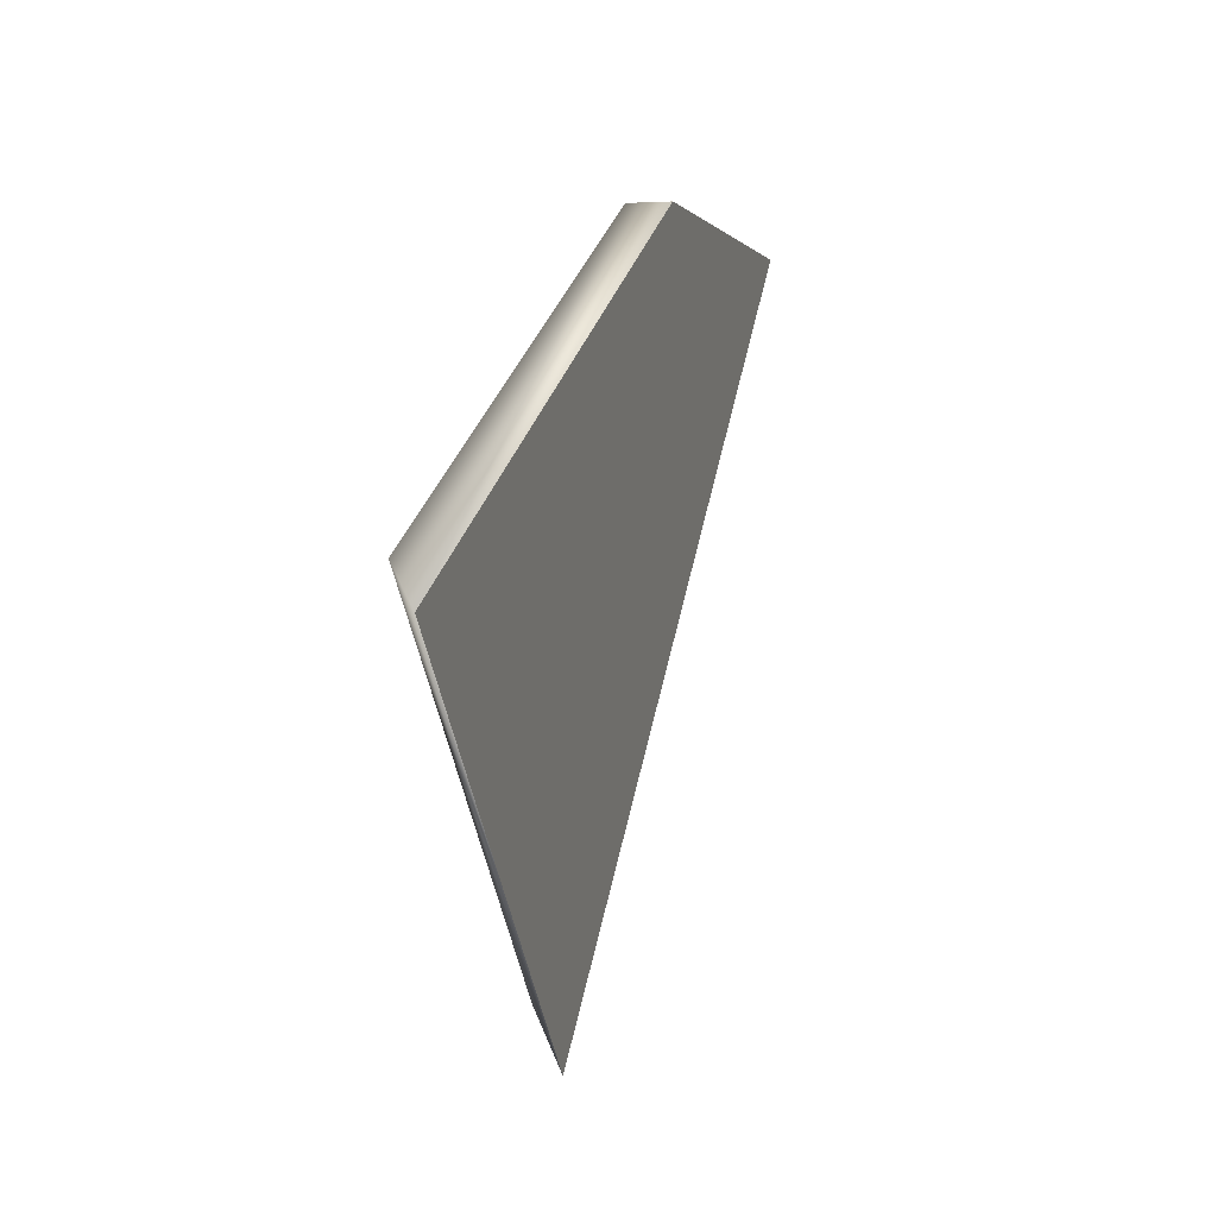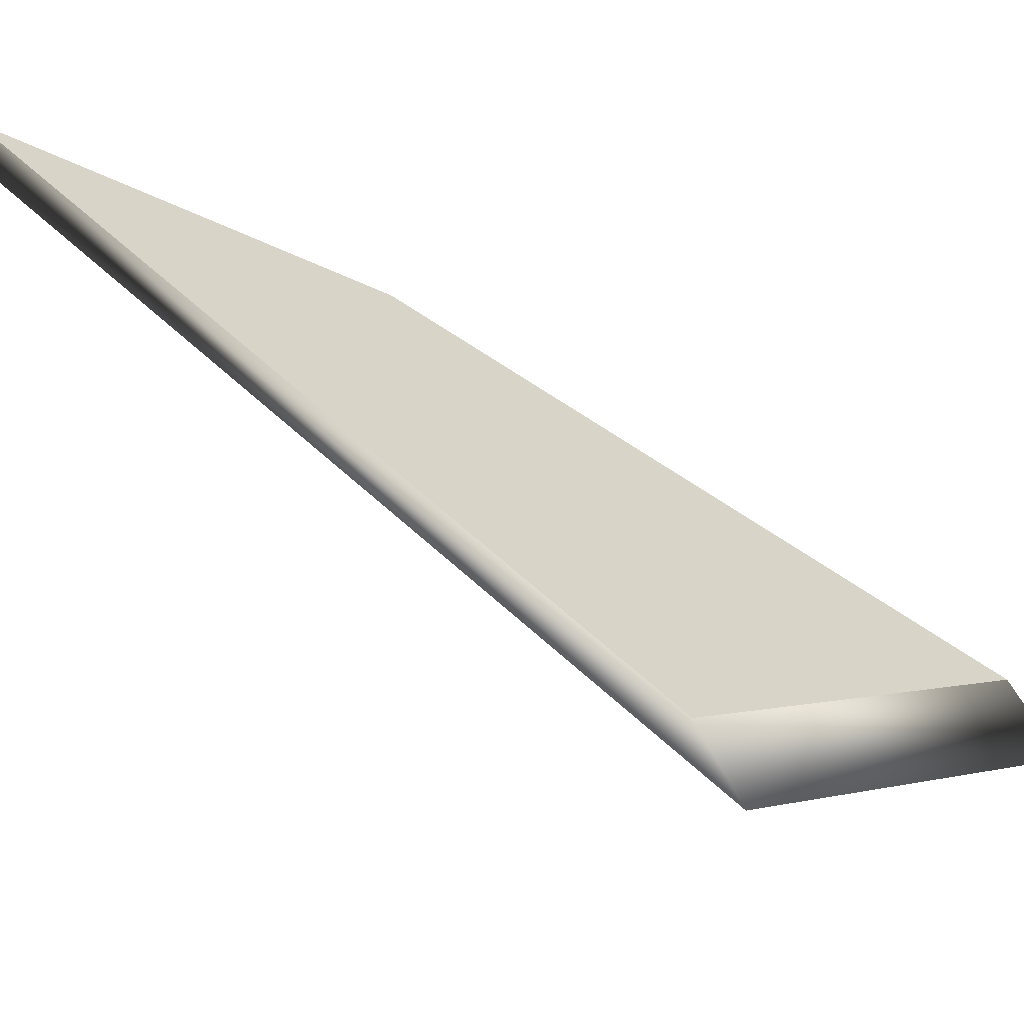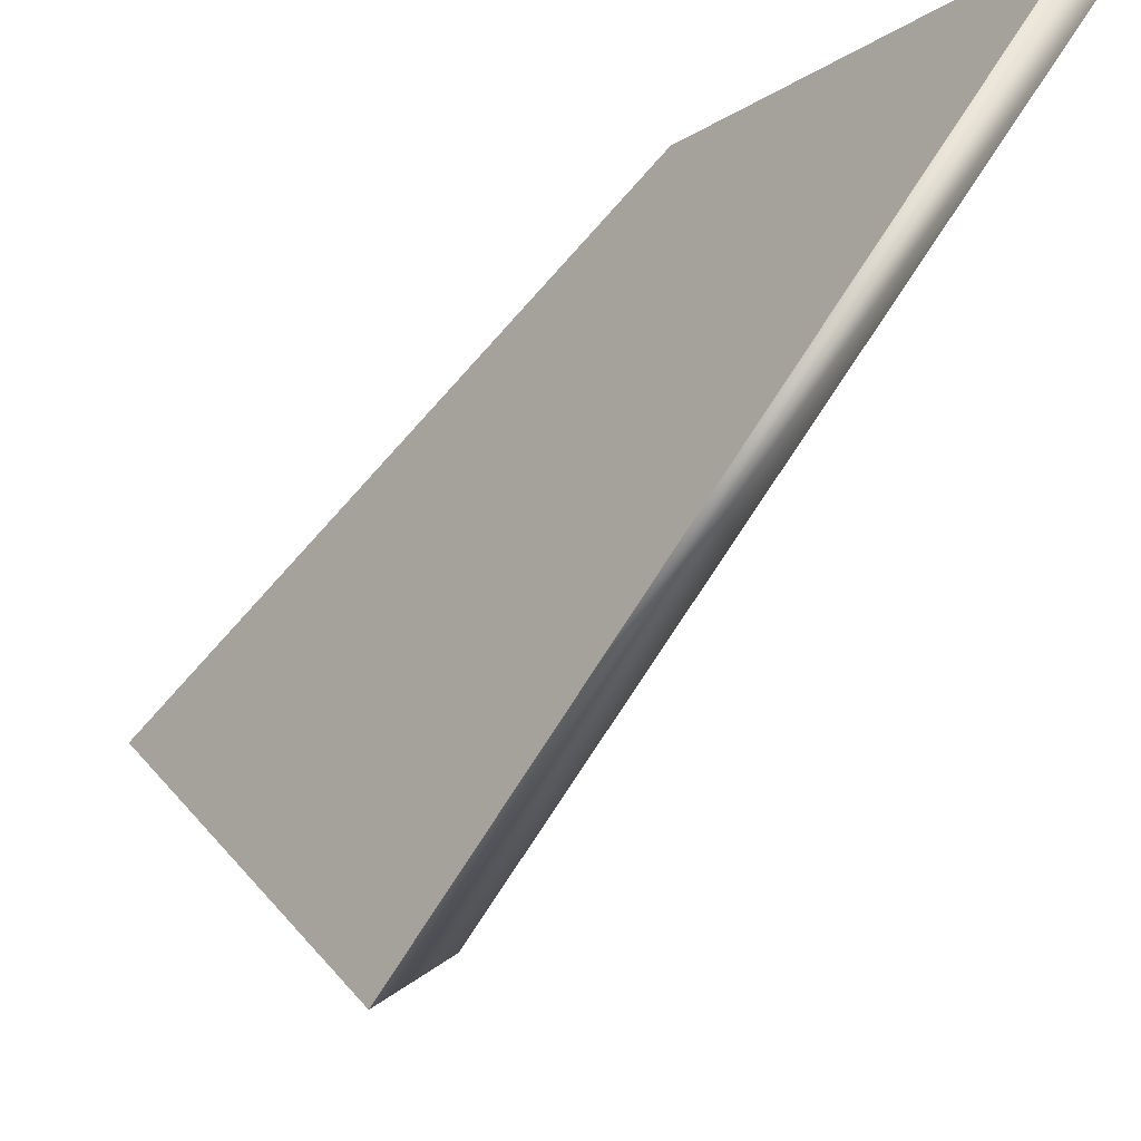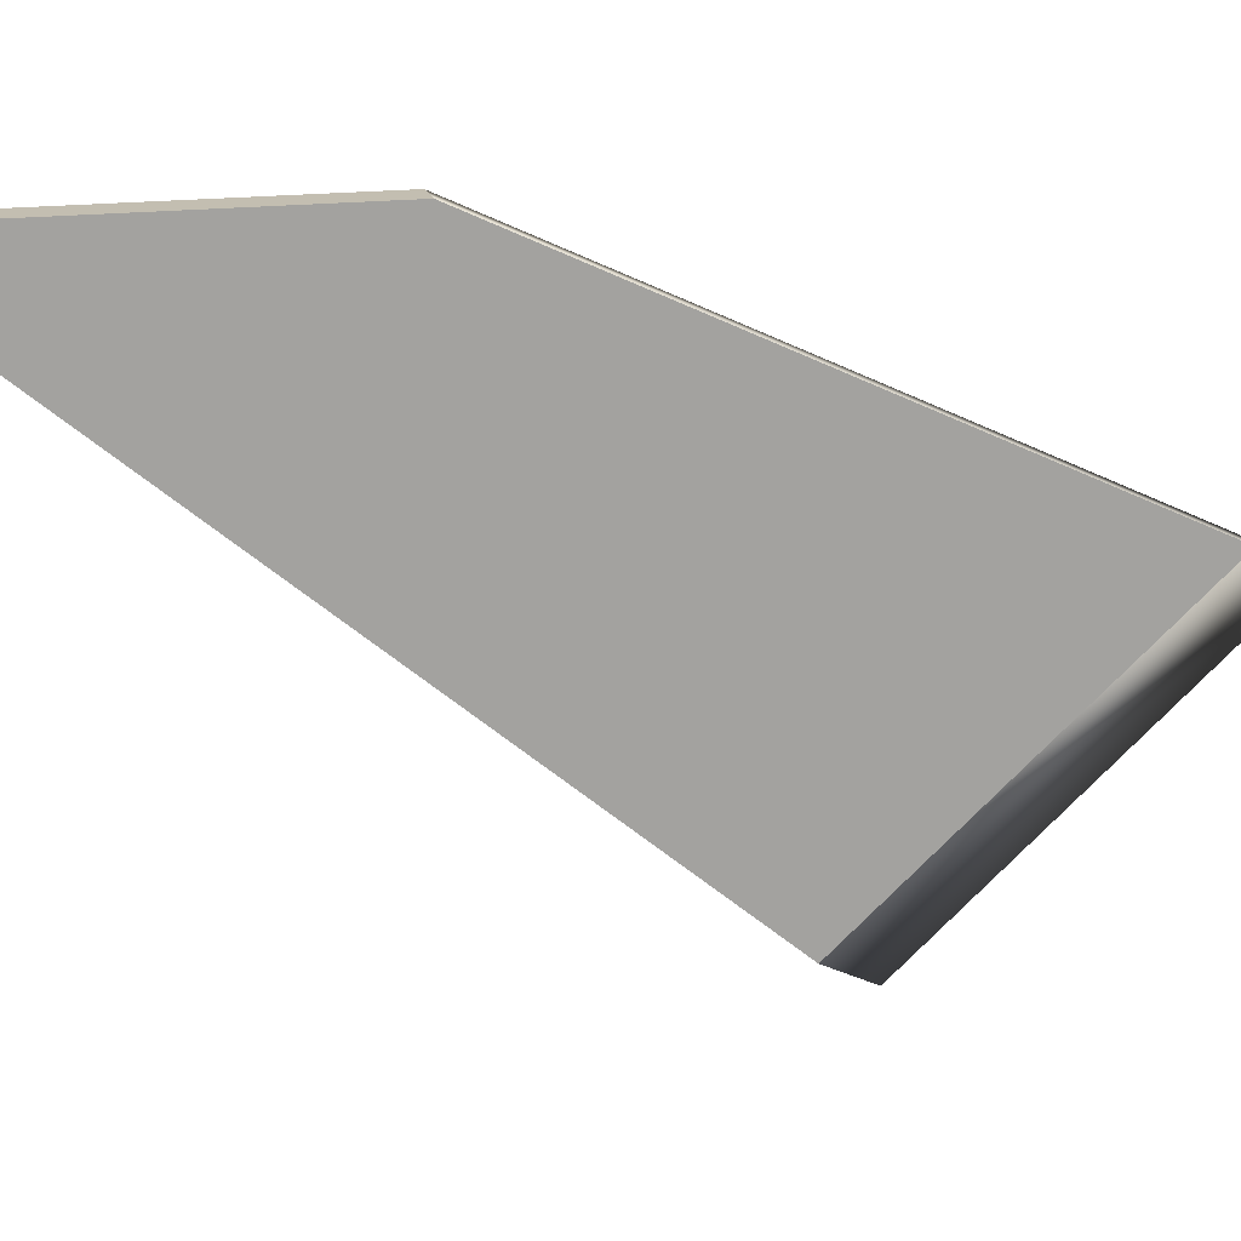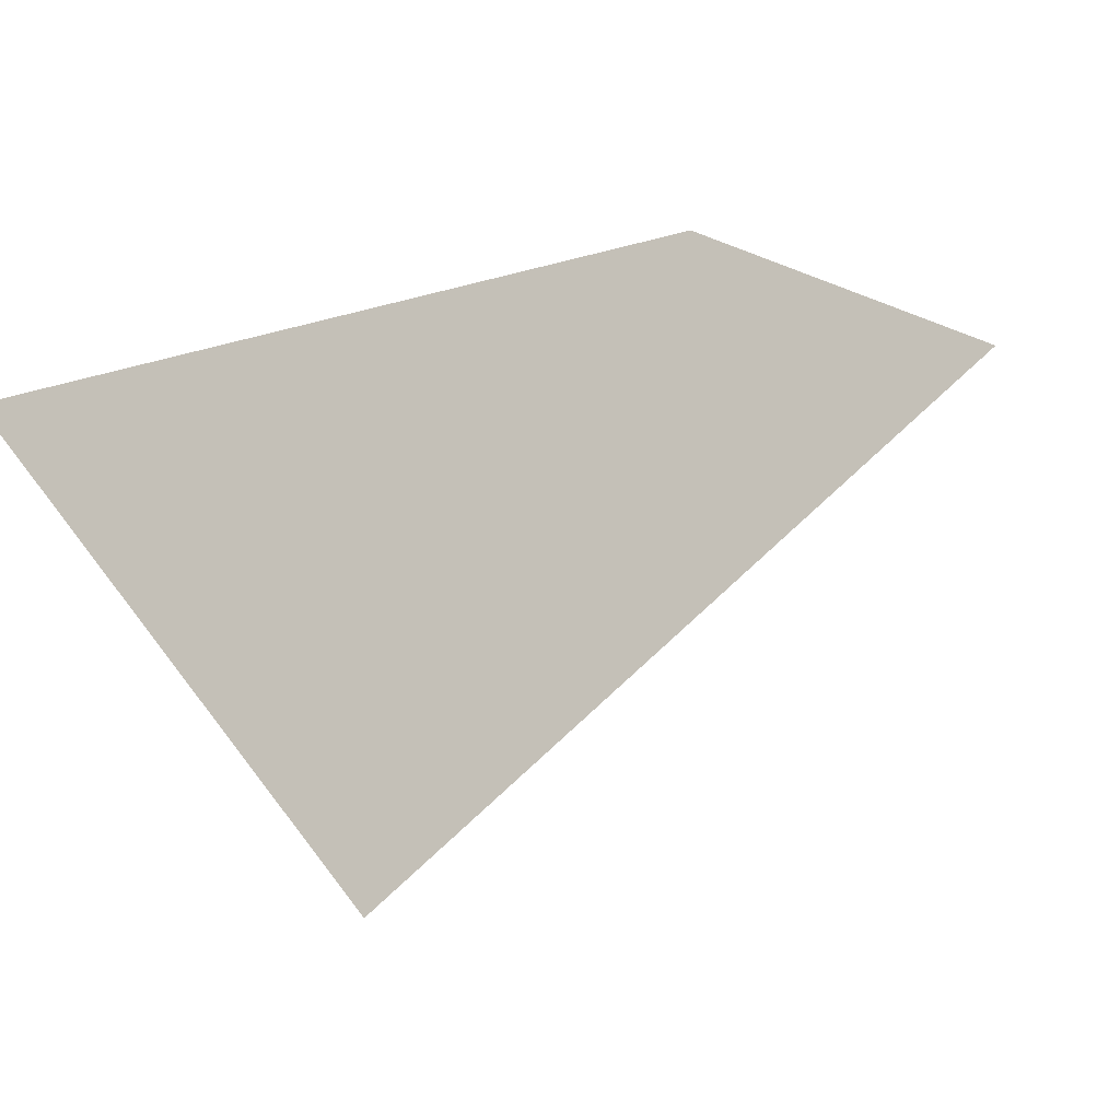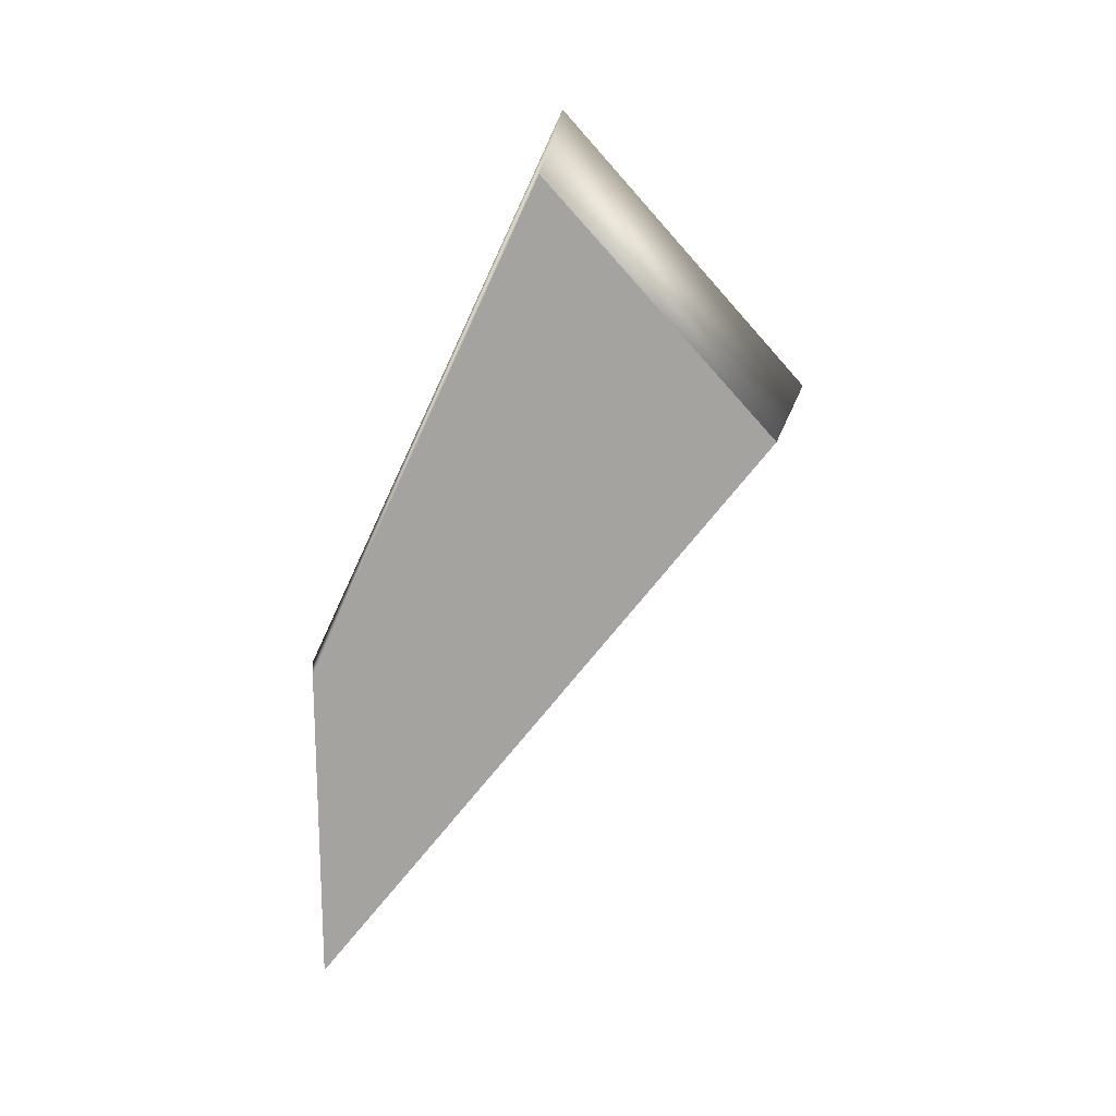
<metadata>
{"format":"obj","ext":"obj","renderer":"f3d","projection":"perspective","resolution":1024,"background":"white","views":[{"elev":-0.6,"azim":-166.6,"up":"+Z"},{"elev":-63.2,"azim":65.6,"up":"+Z"},{"elev":-22.0,"azim":-43.3,"up":"+Z"},{"elev":17.2,"azim":75.2,"up":"+Z"},{"elev":-16.5,"azim":-133.3,"up":"+Z"},{"elev":17.3,"azim":83.0,"up":"+Y"}]}
</metadata>
<code>
v 0.0001137 -0.003371 0.001379
v 0.0001137 0.0008669 -0.002169
v -0.0001137 0.001245 -0.002413
v -0.0001137 -0.003284 0.001379
v 0.0001137 -0.003371 0.001379
v 0.0001137 -0.0008394 0.001379
v 0.0001137 0.002892 -0.000367
v 0.0001137 0.0008669 -0.002169
v 0.0001137 -0.0008394 0.001379
v -0.0001137 -0.0008331 0.001379
v -0.0001137 0.003323 -0.0005652
v 0.0001137 0.002892 -0.000367
v 0.0001137 -0.0008394 0.001379
v 0.0001137 -0.003371 0.001379
v -0.0001137 -0.003284 0.001379
v -0.0001137 -0.0008331 0.001379
v -0.0001137 0.003323 -0.0005652
v -0.0001137 0.001245 -0.002413
v 0.0001137 0.0008669 -0.002169
v 0.0001137 0.002892 -0.000367
v -0.0001137 0.003323 -0.0005652
v -0.0001137 -0.0008331 0.001379
v -0.0001137 -0.003284 0.001379
v -0.0001137 0.001245 -0.002413
g Cube.041
f 1 3 2
f 1 4 3
f 5 7 6
f 5 8 7
f 9 11 10
f 9 12 11
f 13 15 14
f 13 16 15
f 17 19 18
f 17 20 19
f 21 23 22
f 21 24 23

</code>
